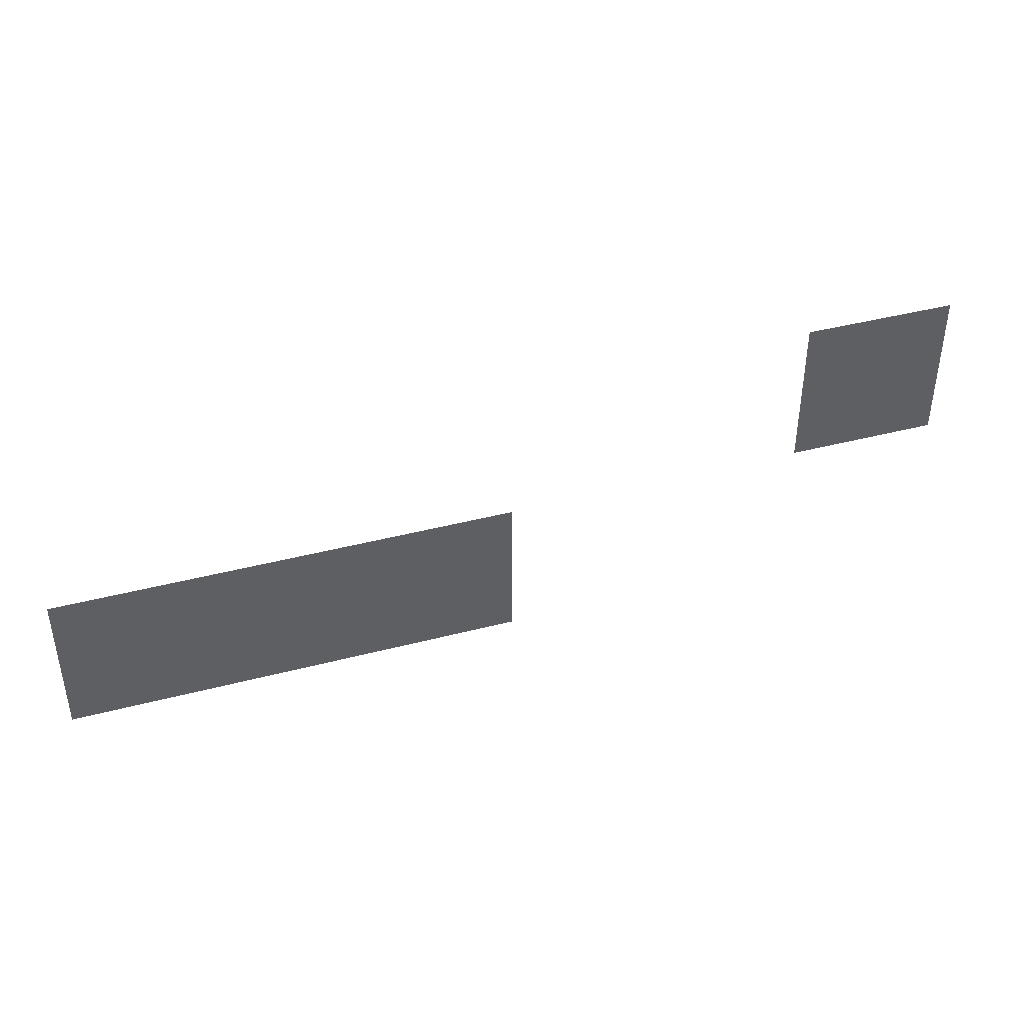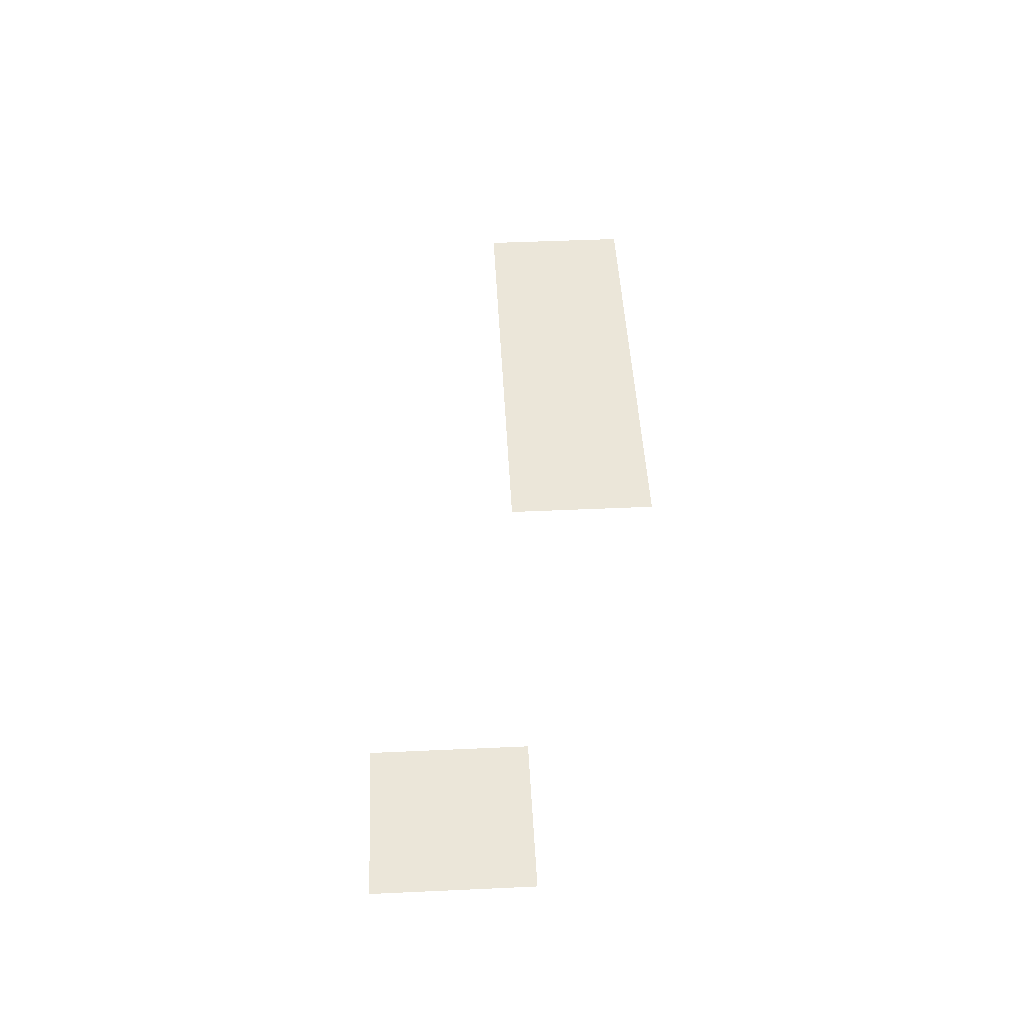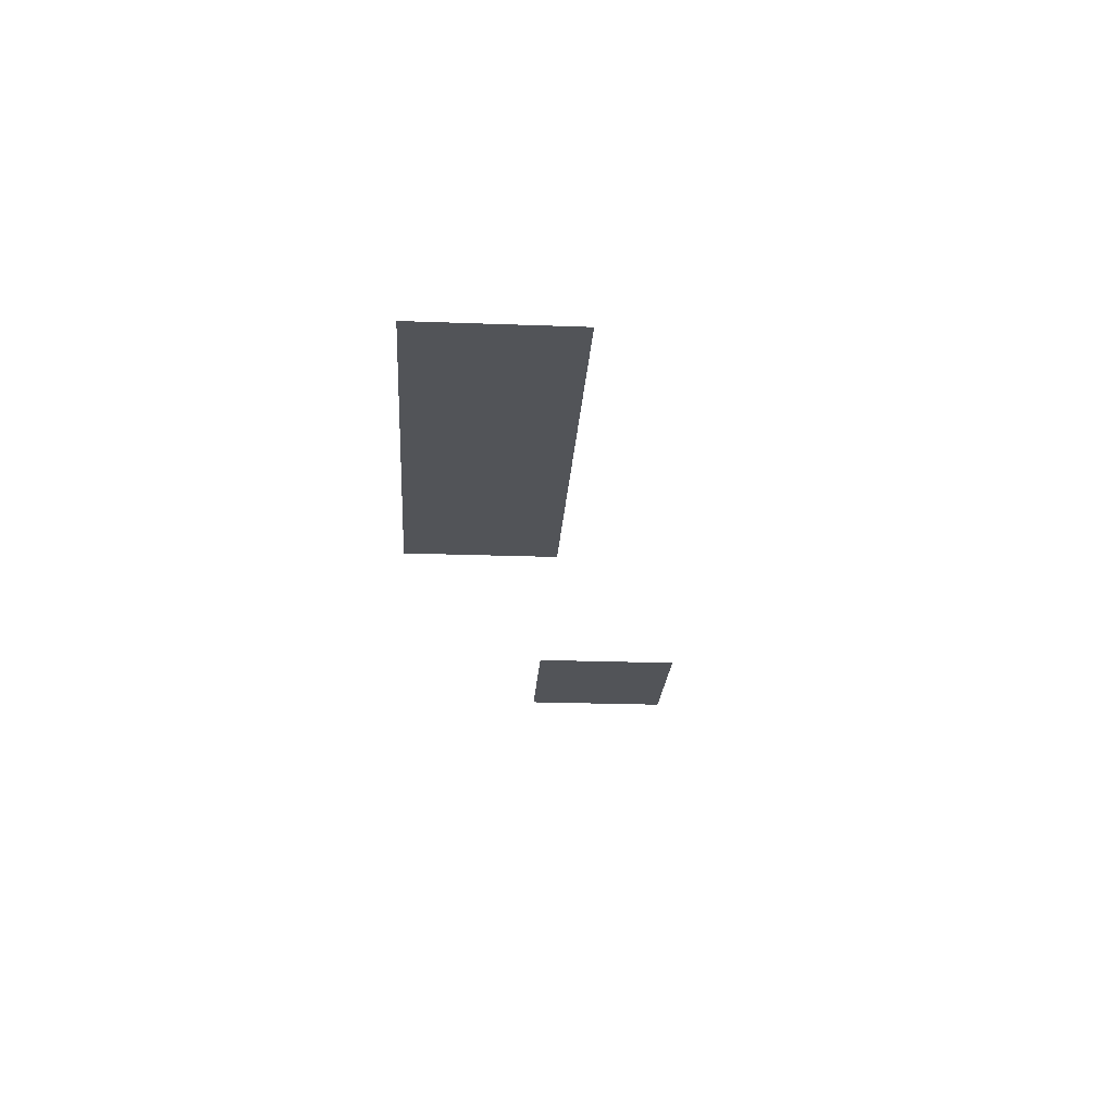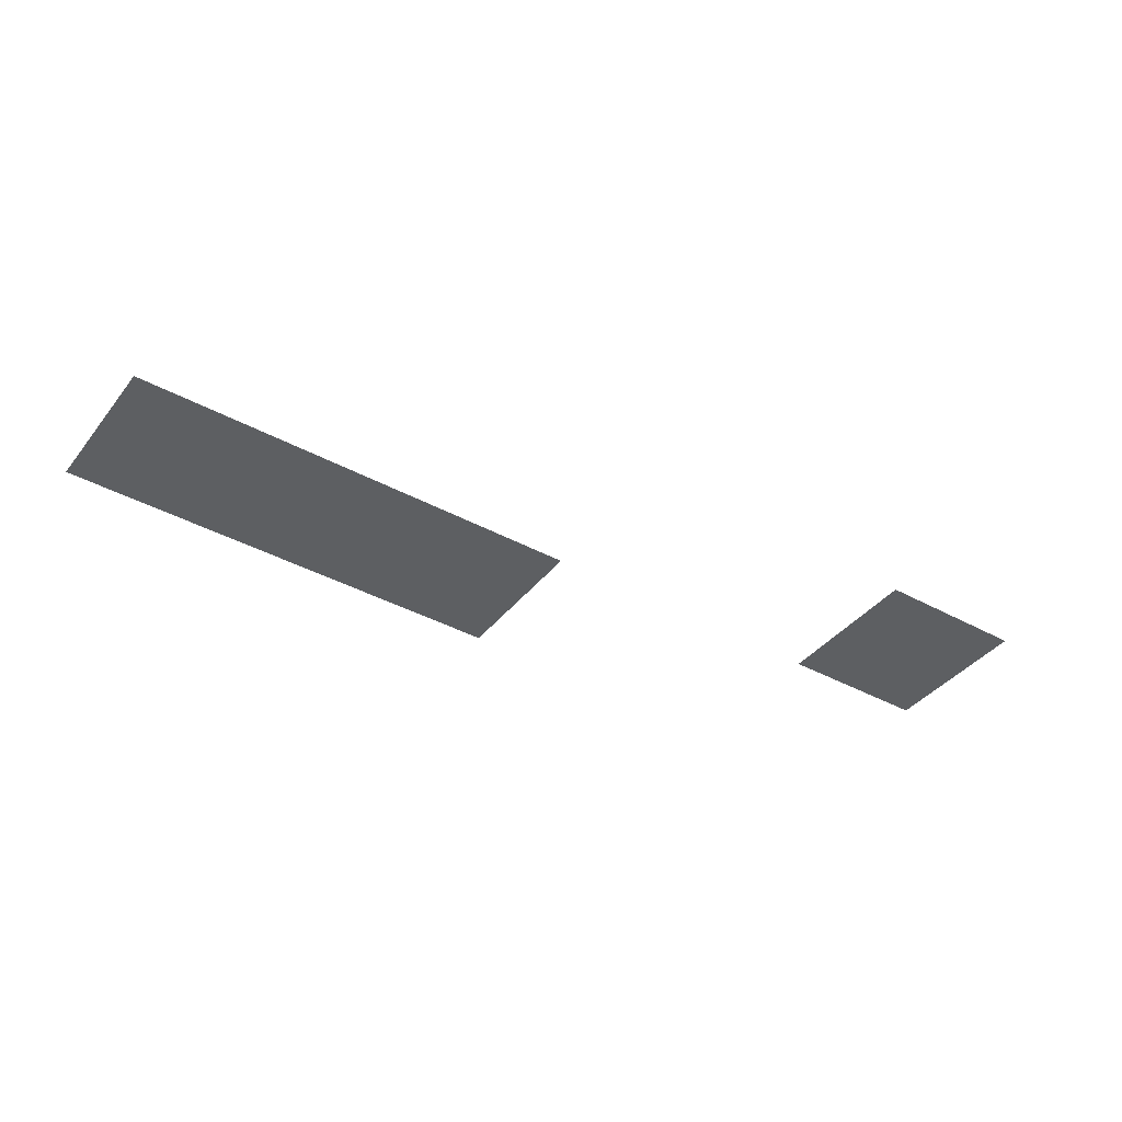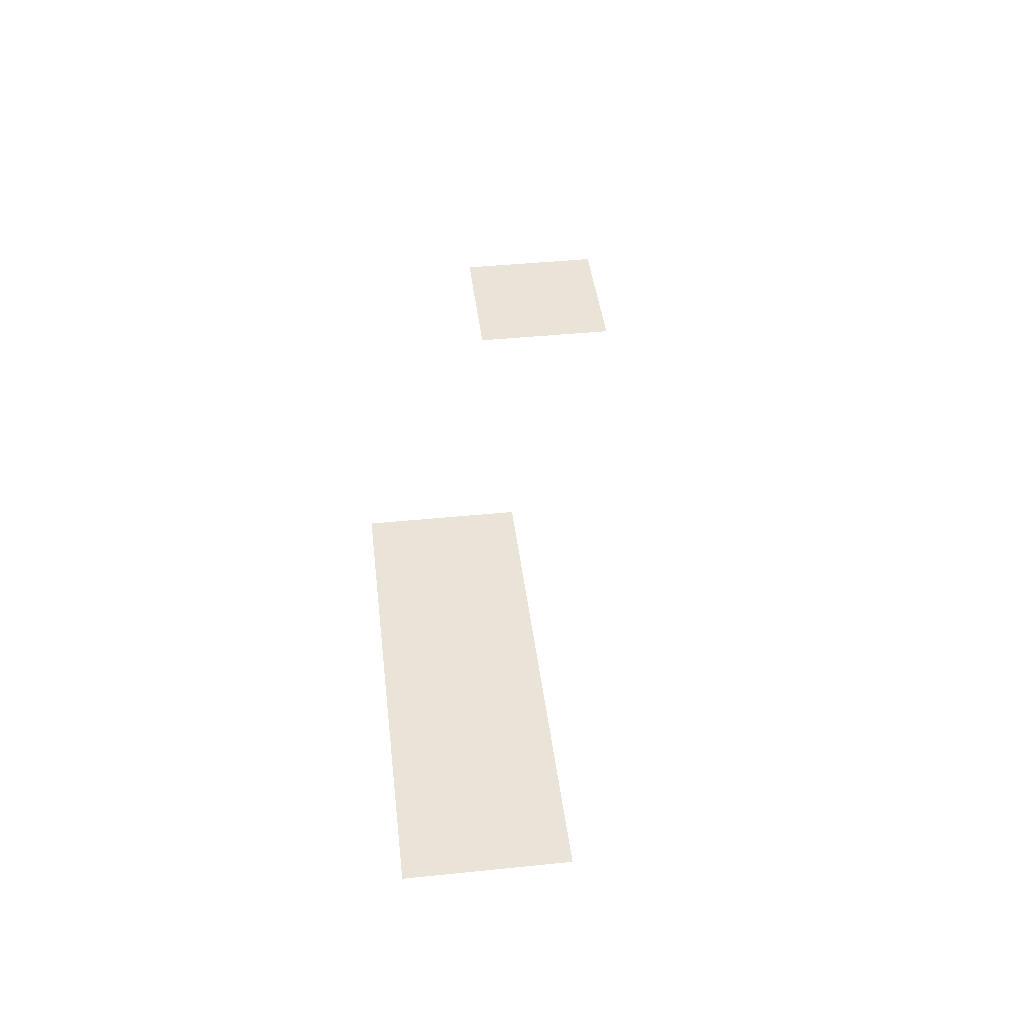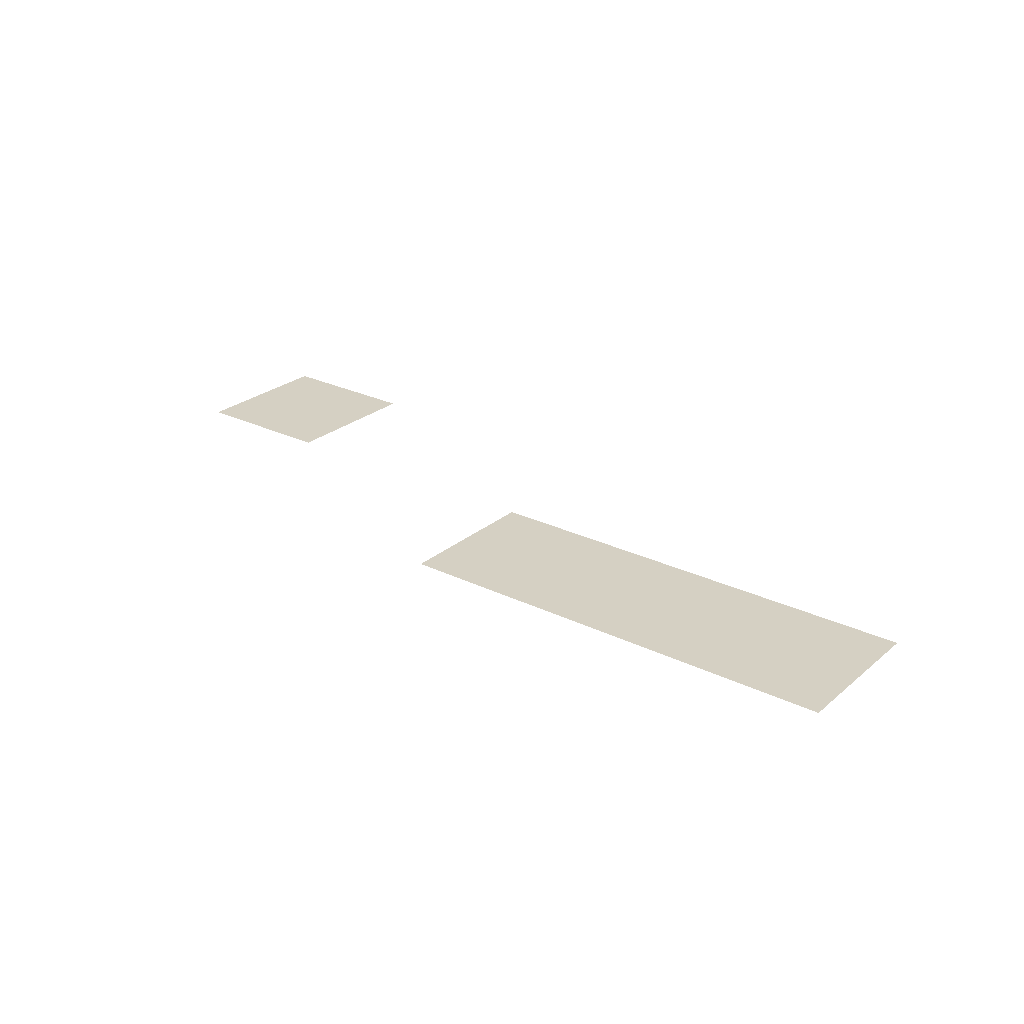
<metadata>
{"format":"obj","ext":"obj","renderer":"f3d","projection":"perspective","resolution":1024,"background":"white","views":[{"elev":41.3,"azim":162.4,"up":"+Y"},{"elev":48.1,"azim":-92.9,"up":"+Z"},{"elev":-22.9,"azim":86.4,"up":"+Z"},{"elev":-39.6,"azim":145.8,"up":"+Z"},{"elev":43.5,"azim":83.2,"up":"+Z"},{"elev":26.1,"azim":37.7,"up":"+Z"}]}
</metadata>
<code>
v -13 -2 0
v -14 -2 0
v -14 -1 0
v -13 -1 0
v -12 -2 0
v -13 -2 0
v -13 -1 0
v -12 -1 0
v -13 -3 0
v -14 -3 0
v -14 -2 0
v -13 -2 0
v -12 -3 0
v -13 -3 0
v -13 -2 0
v -12 -2 0
v -7 -4 0
v -8 -4 0
v -8 -3 0
v -7 -3 0
v -6 -4 0
v -7 -4 0
v -7 -3 0
v -6 -3 0
v -5 -4 0
v -6 -4 0
v -6 -3 0
v -5 -3 0
v -4 -4 0
v -5 -4 0
v -5 -3 0
v -4 -3 0
v -3 -4 0
v -4 -4 0
v -4 -3 0
v -3 -3 0
v -2 -4 0
v -3 -4 0
v -3 -3 0
v -2 -3 0
v -7 -5 0
v -8 -5 0
v -8 -4 0
v -7 -4 0
v -6 -5 0
v -7 -5 0
v -7 -4 0
v -6 -4 0
v -5 -5 0
v -6 -5 0
v -6 -4 0
v -5 -4 0
v -4 -5 0
v -5 -5 0
v -5 -4 0
v -4 -4 0
v -3 -5 0
v -4 -5 0
v -4 -4 0
v -3 -4 0
v -2 -5 0
v -3 -5 0
v -3 -4 0
v -2 -4 0
g RandomHouse5_mesh_0003
f 1 2 3 4
f 5 6 7 8
f 9 10 11 12
f 13 14 15 16
f 17 18 19 20
f 21 22 23 24
f 25 26 27 28
f 29 30 31 32
f 33 34 35 36
f 37 38 39 40
f 41 42 43 44
f 45 46 47 48
f 49 50 51 52
f 53 54 55 56
f 57 58 59 60
f 61 62 63 64

</code>
